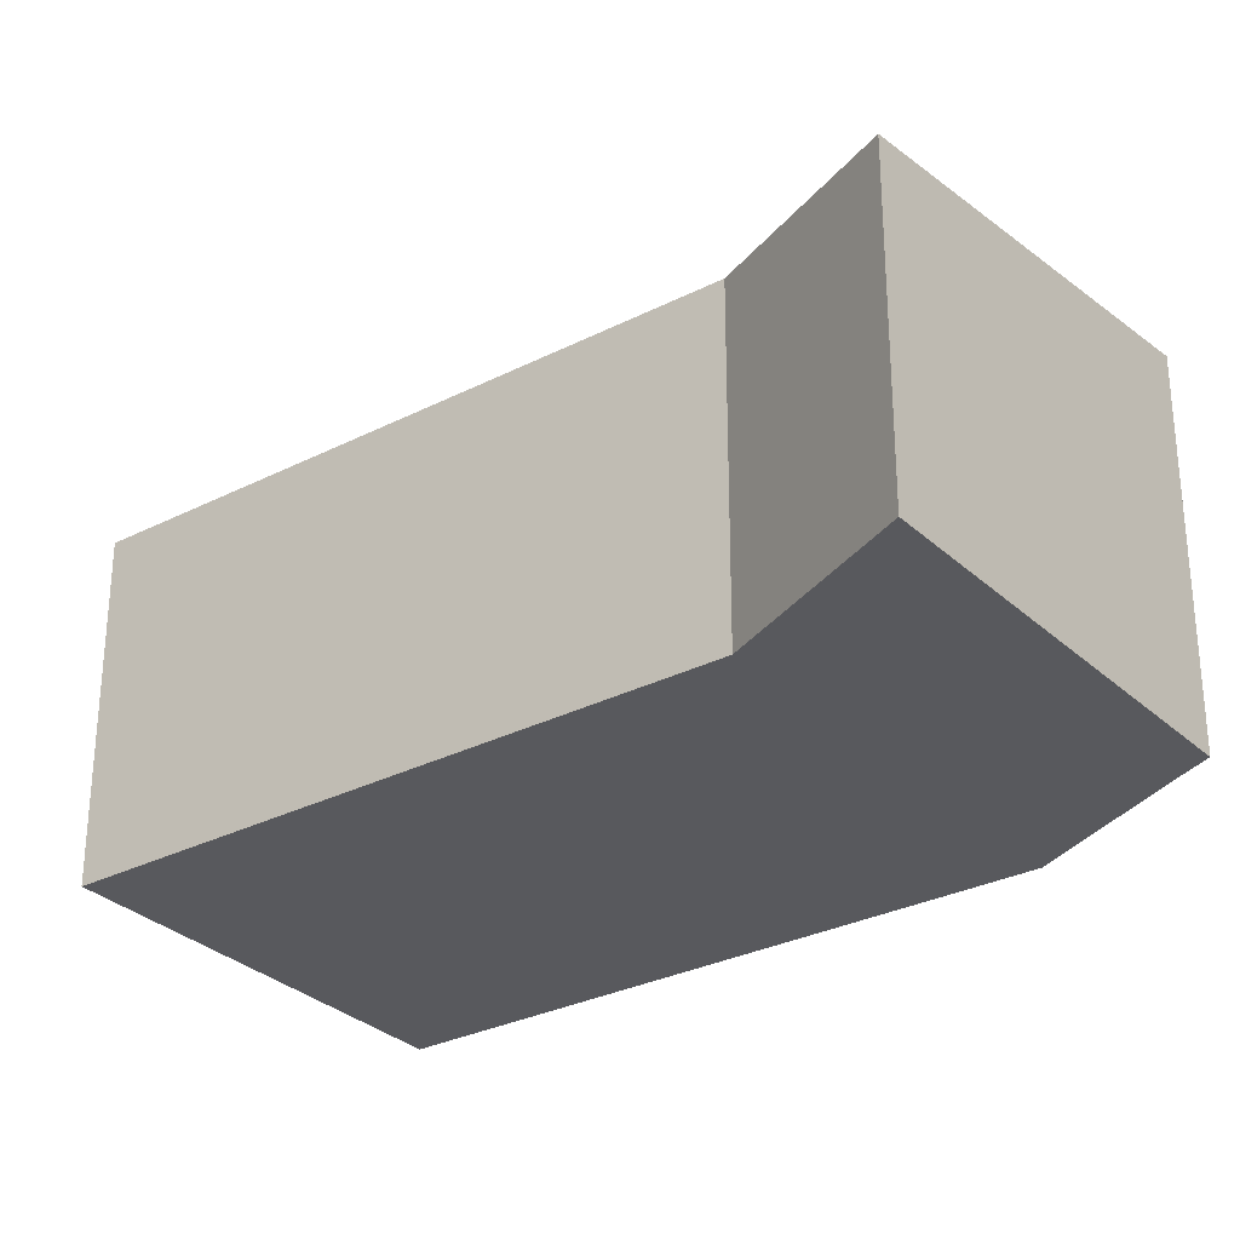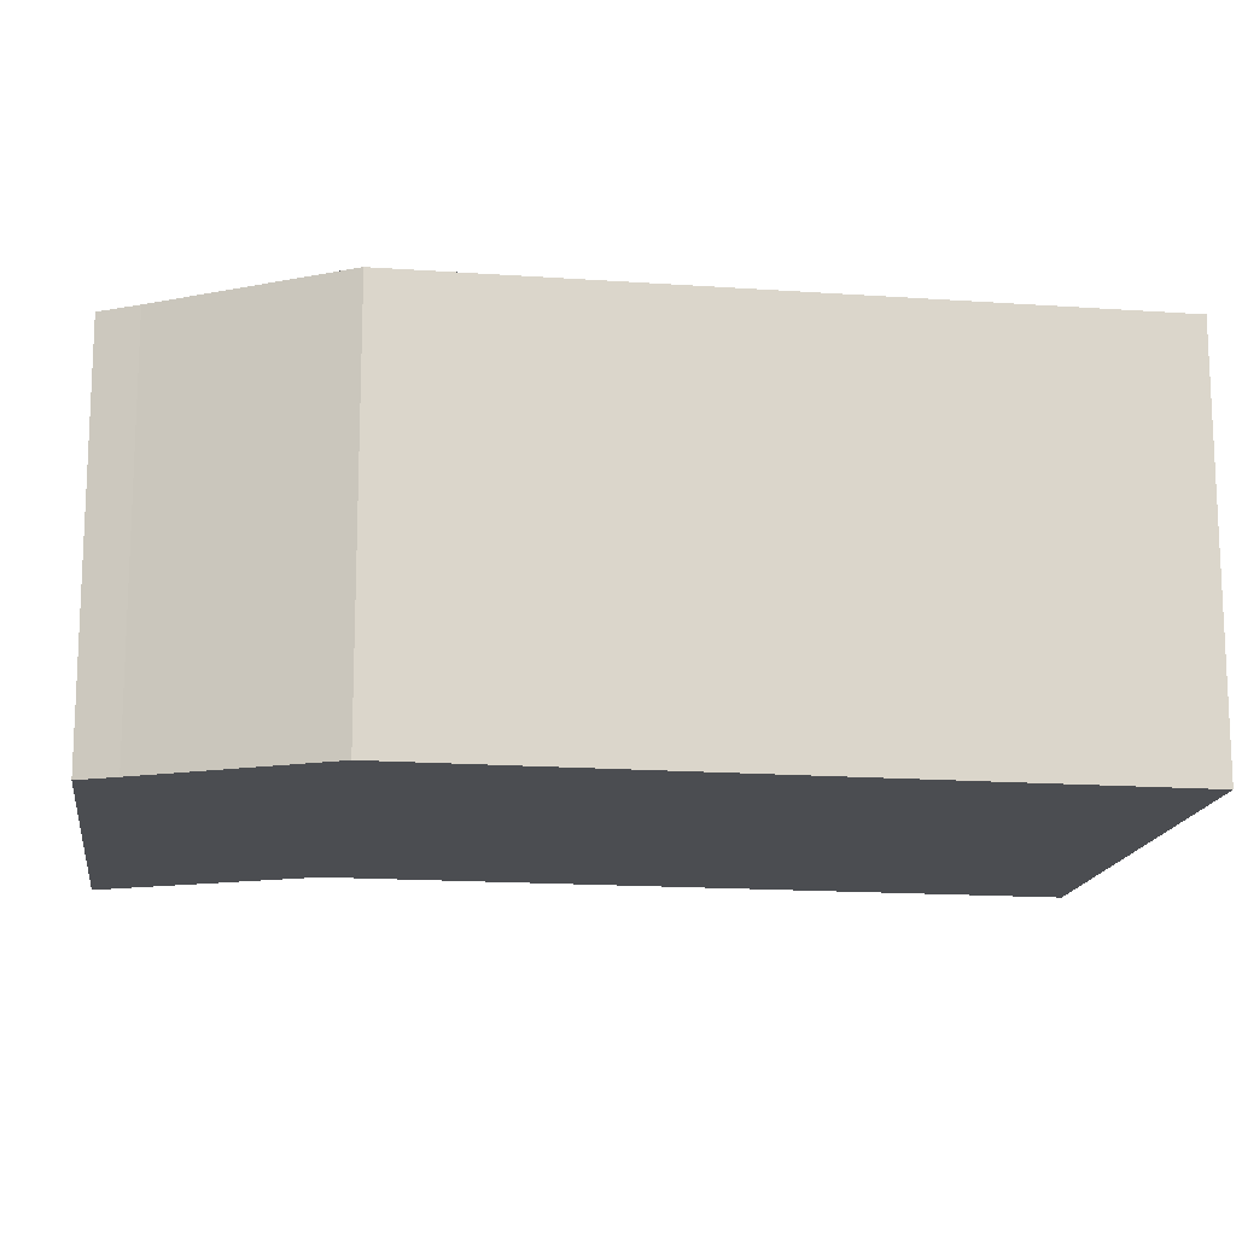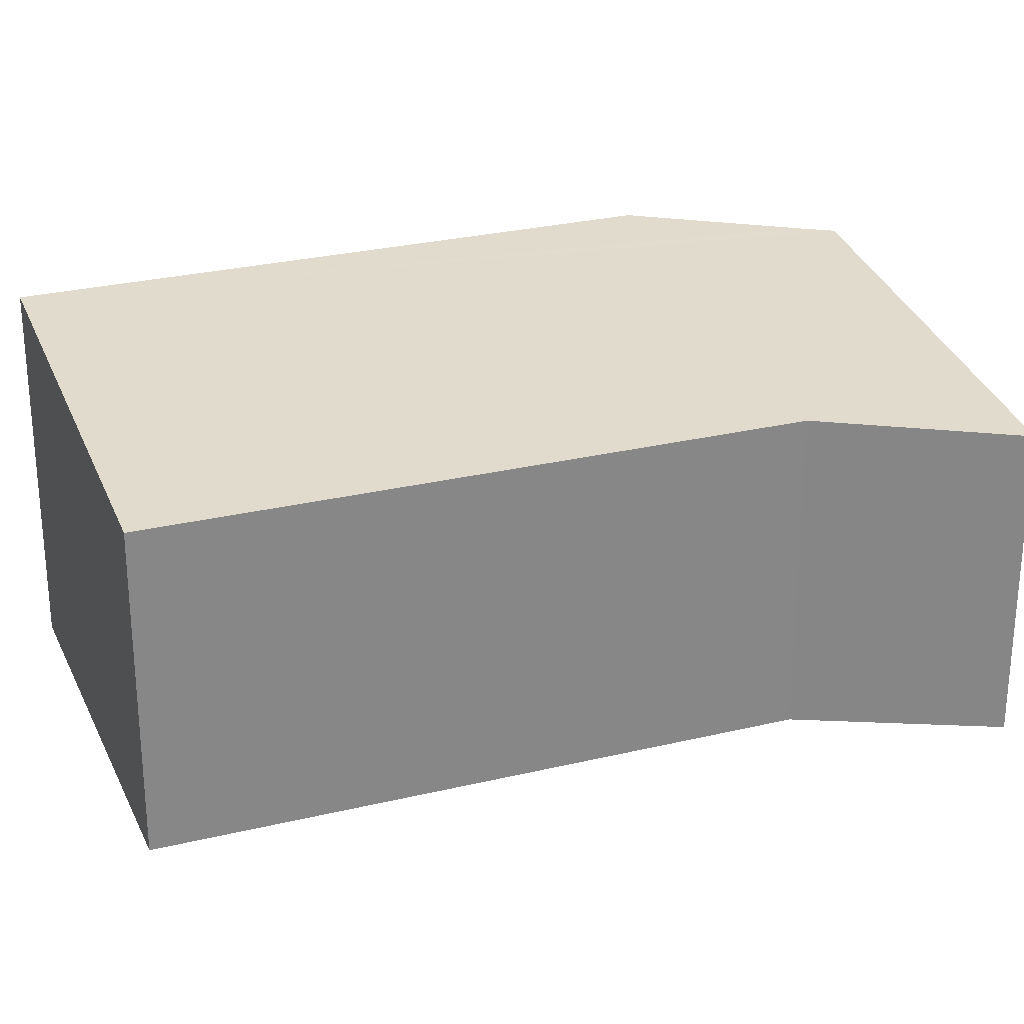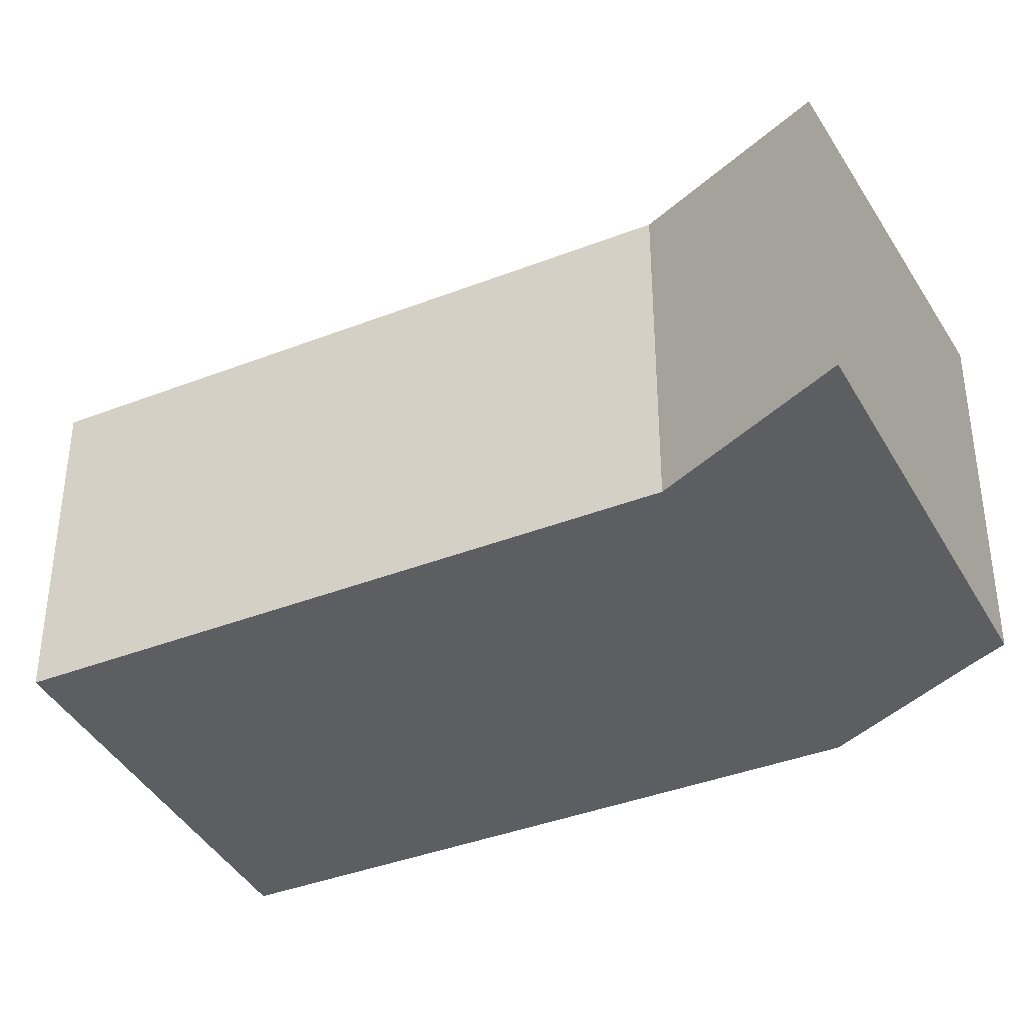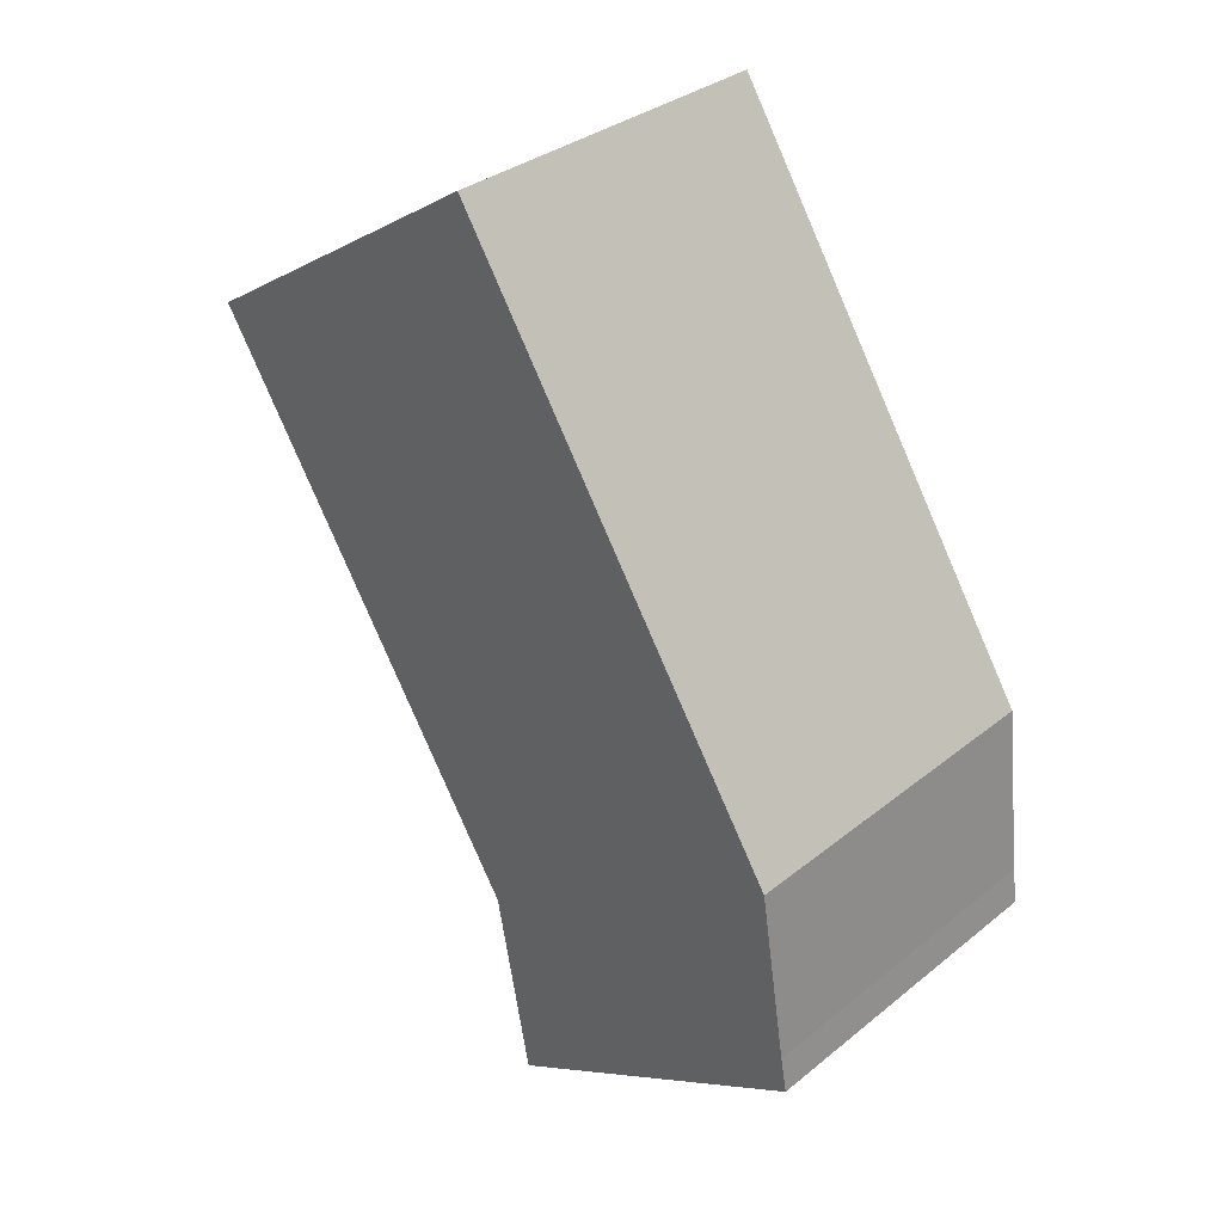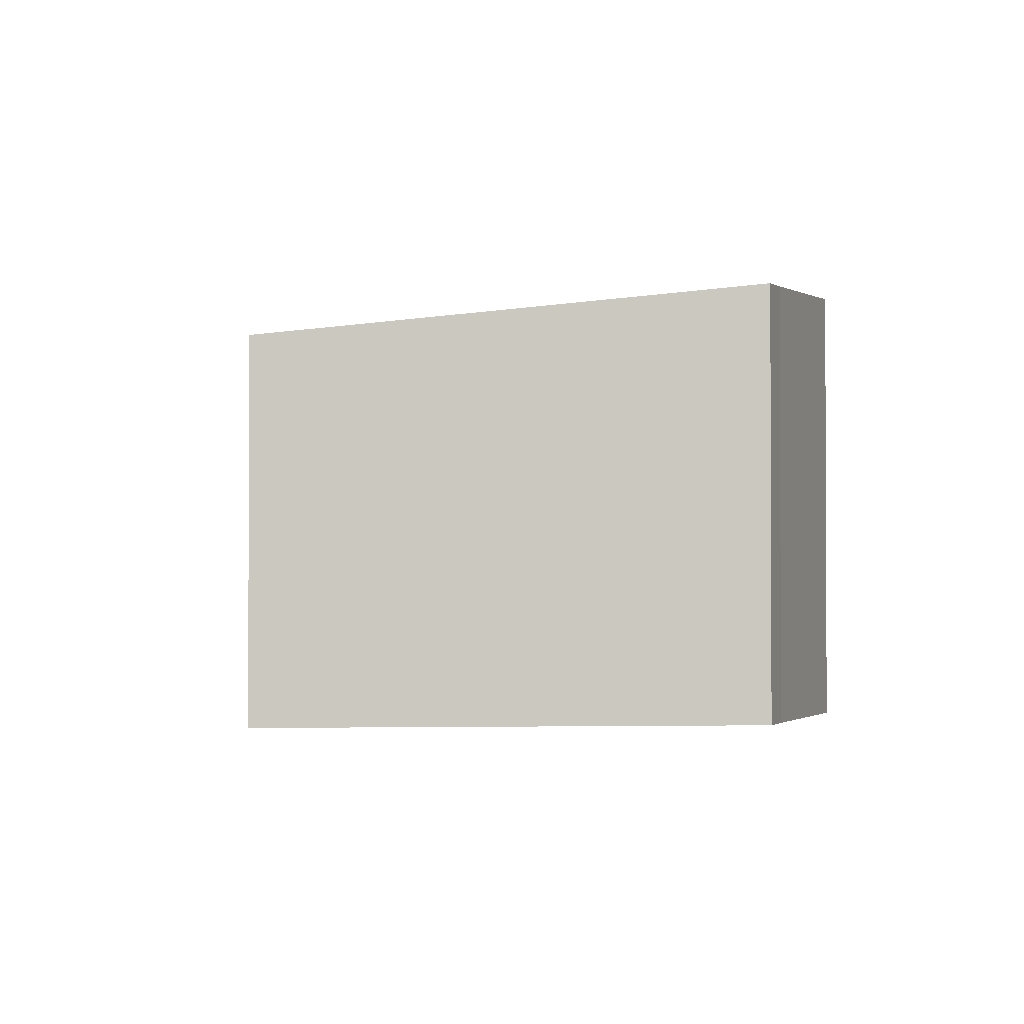
<metadata>
{"format":"obj","ext":"obj","renderer":"f3d","projection":"perspective","resolution":1024,"background":"white","views":[{"elev":-30.0,"azim":158.5,"up":"+Y"},{"elev":-15.9,"azim":-66.4,"up":"+Y"},{"elev":27.5,"azim":101.6,"up":"+Y"},{"elev":-39.3,"azim":147.8,"up":"+Y"},{"elev":32.2,"azim":-138.3,"up":"+Z"},{"elev":-1.7,"azim":-154.4,"up":"+Y"}]}
</metadata>
<code>
v  0 2.692 1.648e-16
v  2.916 2.415 -0.094
v  2.707 2.345 -1.633
v  5.427 2.417 3.949
v  2.727 2.768 5.665
v  0.038 2.705 0.278
v  0.186 2.768 1.602
v  2.727 -3.469e-16 5.665
v  5.427 -2.418e-16 3.949
v  2.916 5.756e-18 -0.094
v  2.707 9.999e-17 -1.633
v  0 0 0
v  0.186 -9.809e-17 1.602
v  0.038 -1.702e-17 0.278
g defaultobject
f 1 2 3
f 2 1 4
f 4 1 5
f 5 1 6
f 5 6 7
f 8 4 5
f 4 8 9
f 9 2 4
f 2 9 10
f 10 3 2
f 3 10 11
f 3 12 1
f 12 3 11
f 13 5 7
f 5 13 8
f 1 14 6
f 14 1 12
f 6 13 7
f 13 6 14
f 10 12 11
f 12 10 9
f 12 9 14
f 14 9 13
f 13 9 8

</code>
